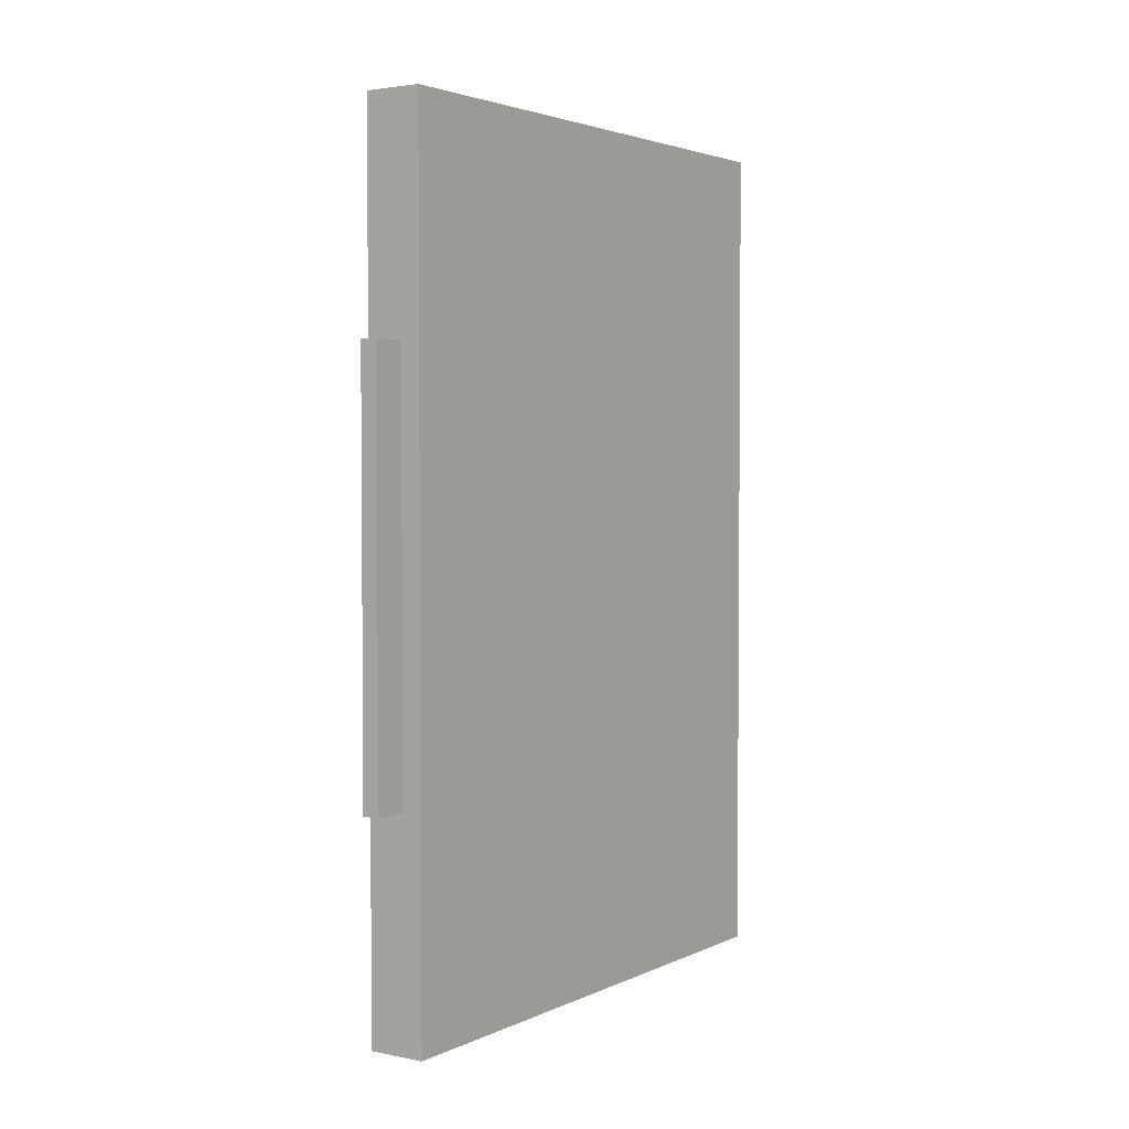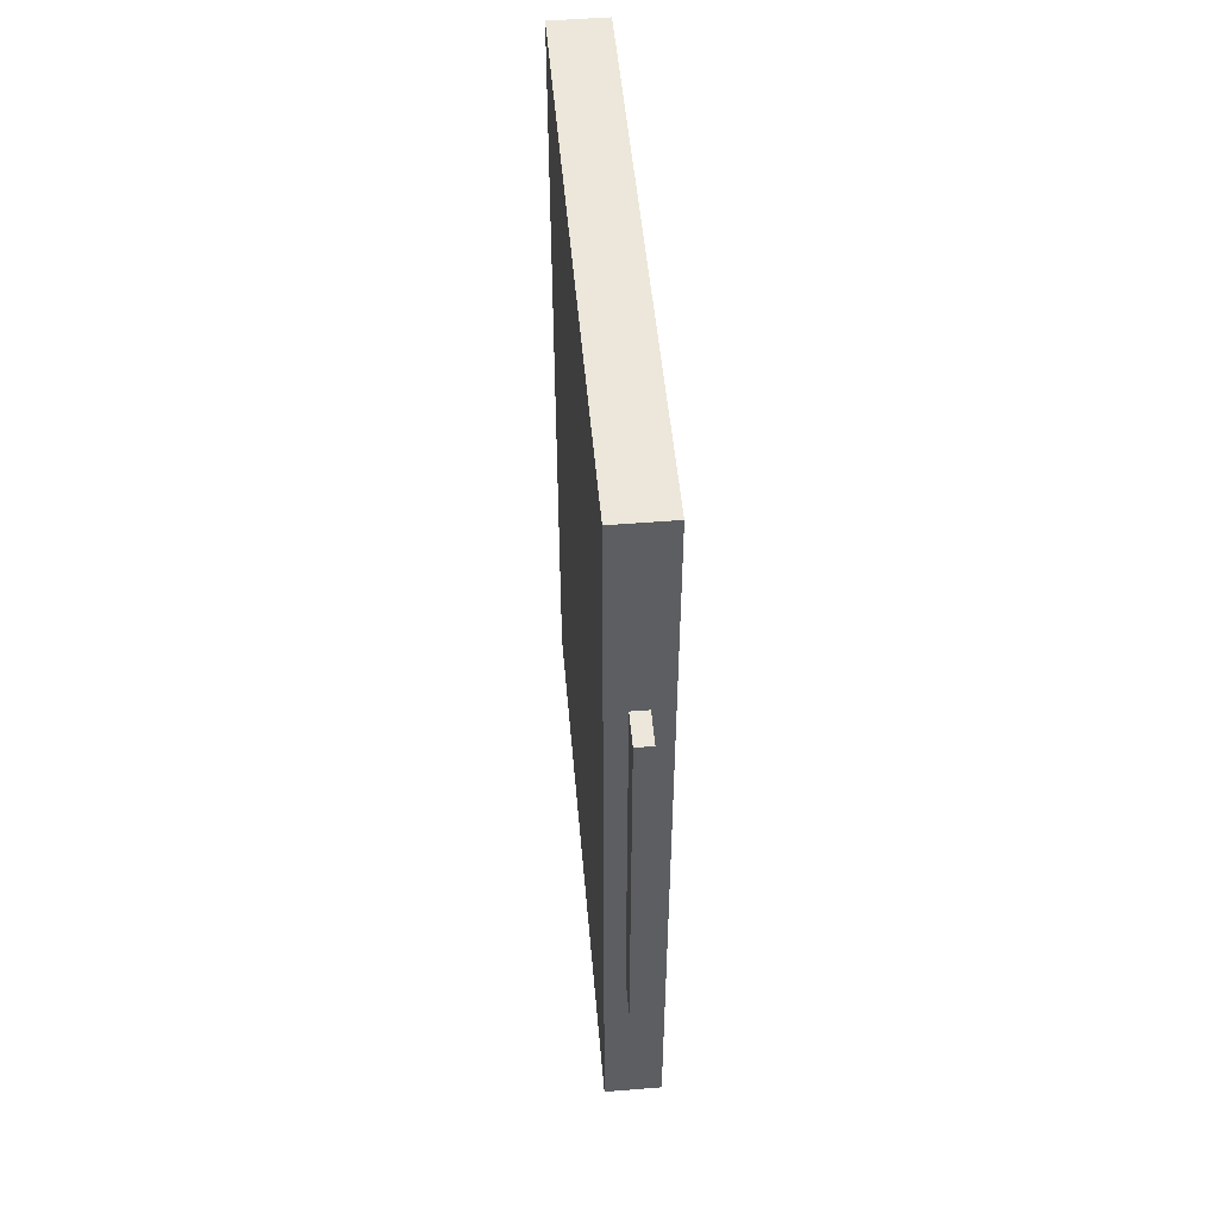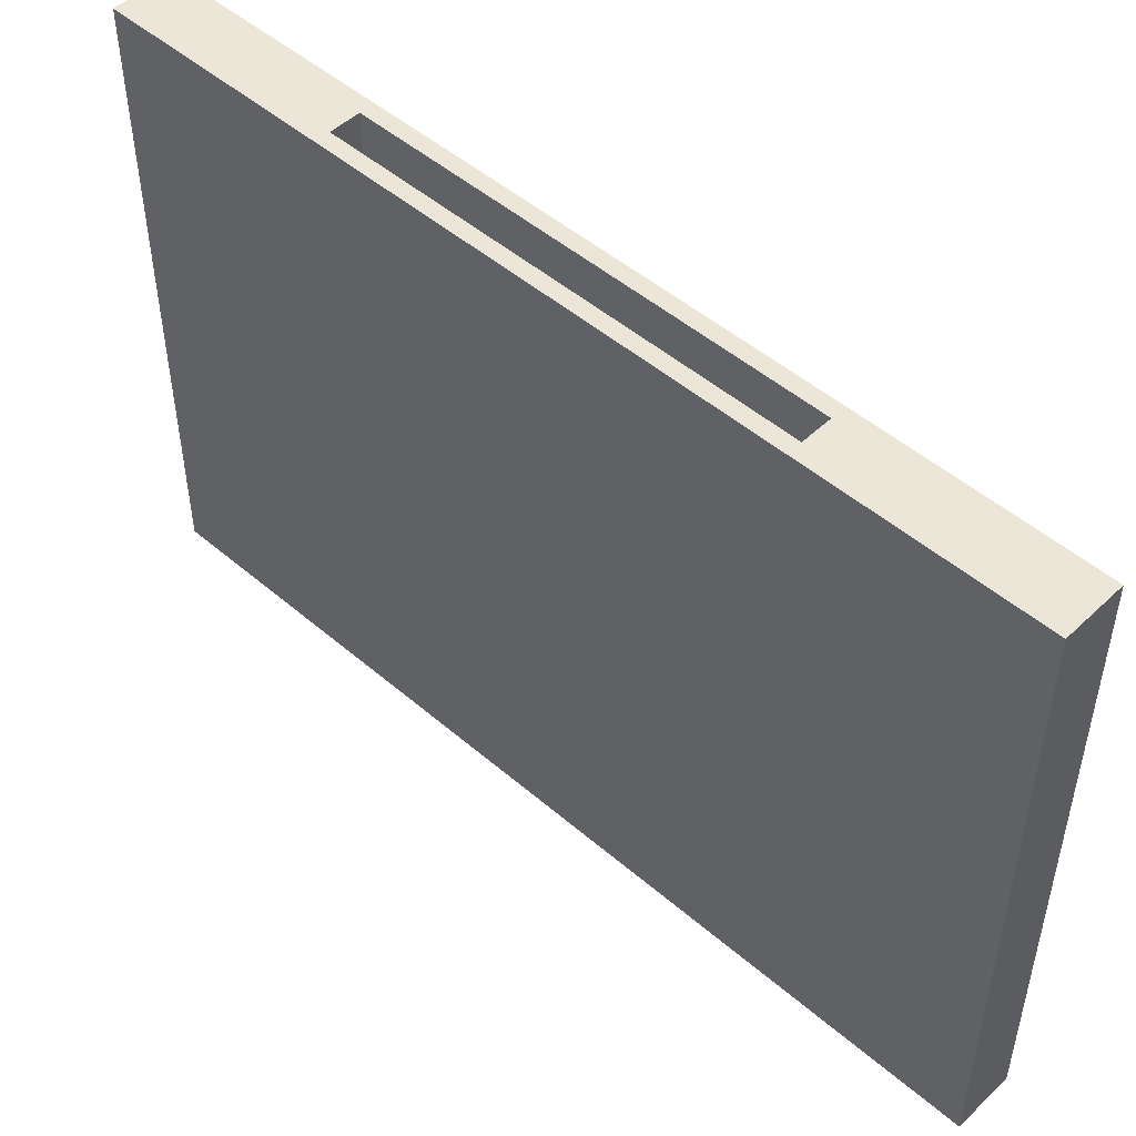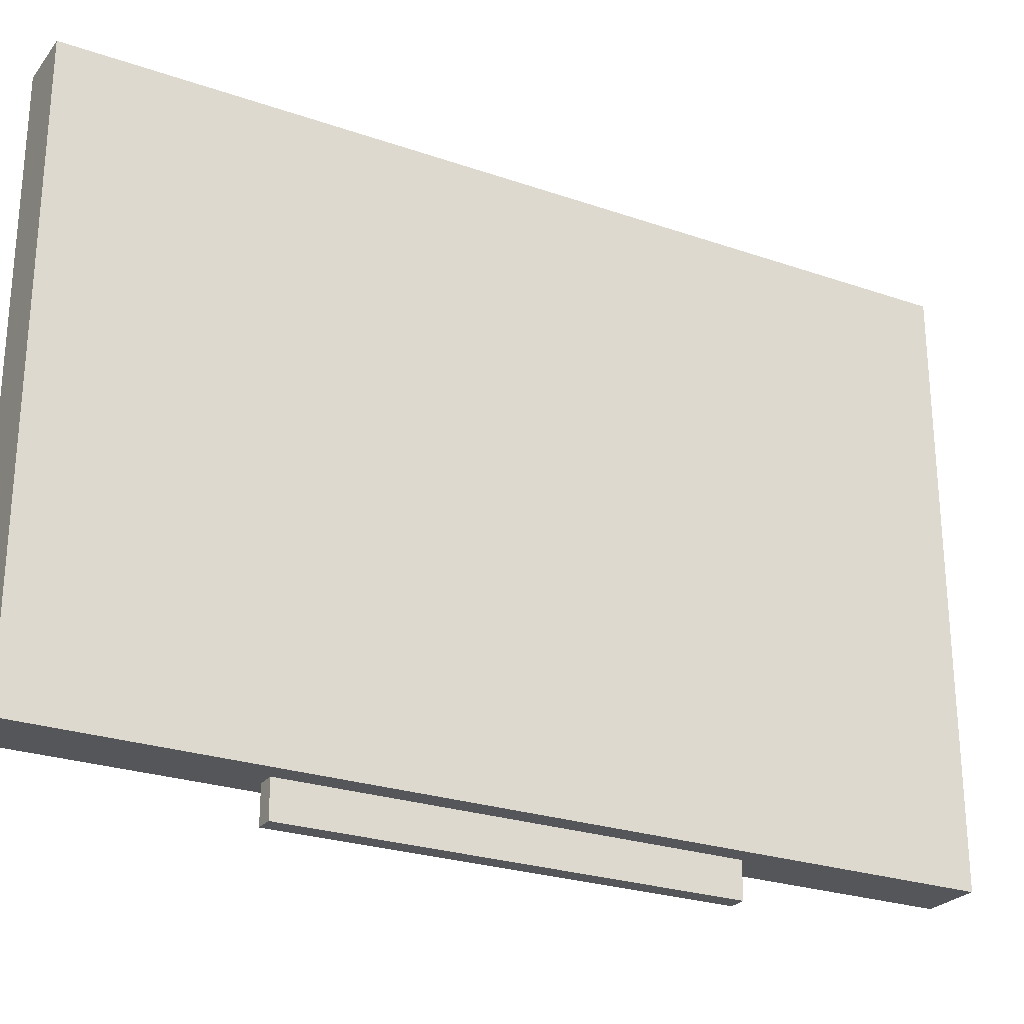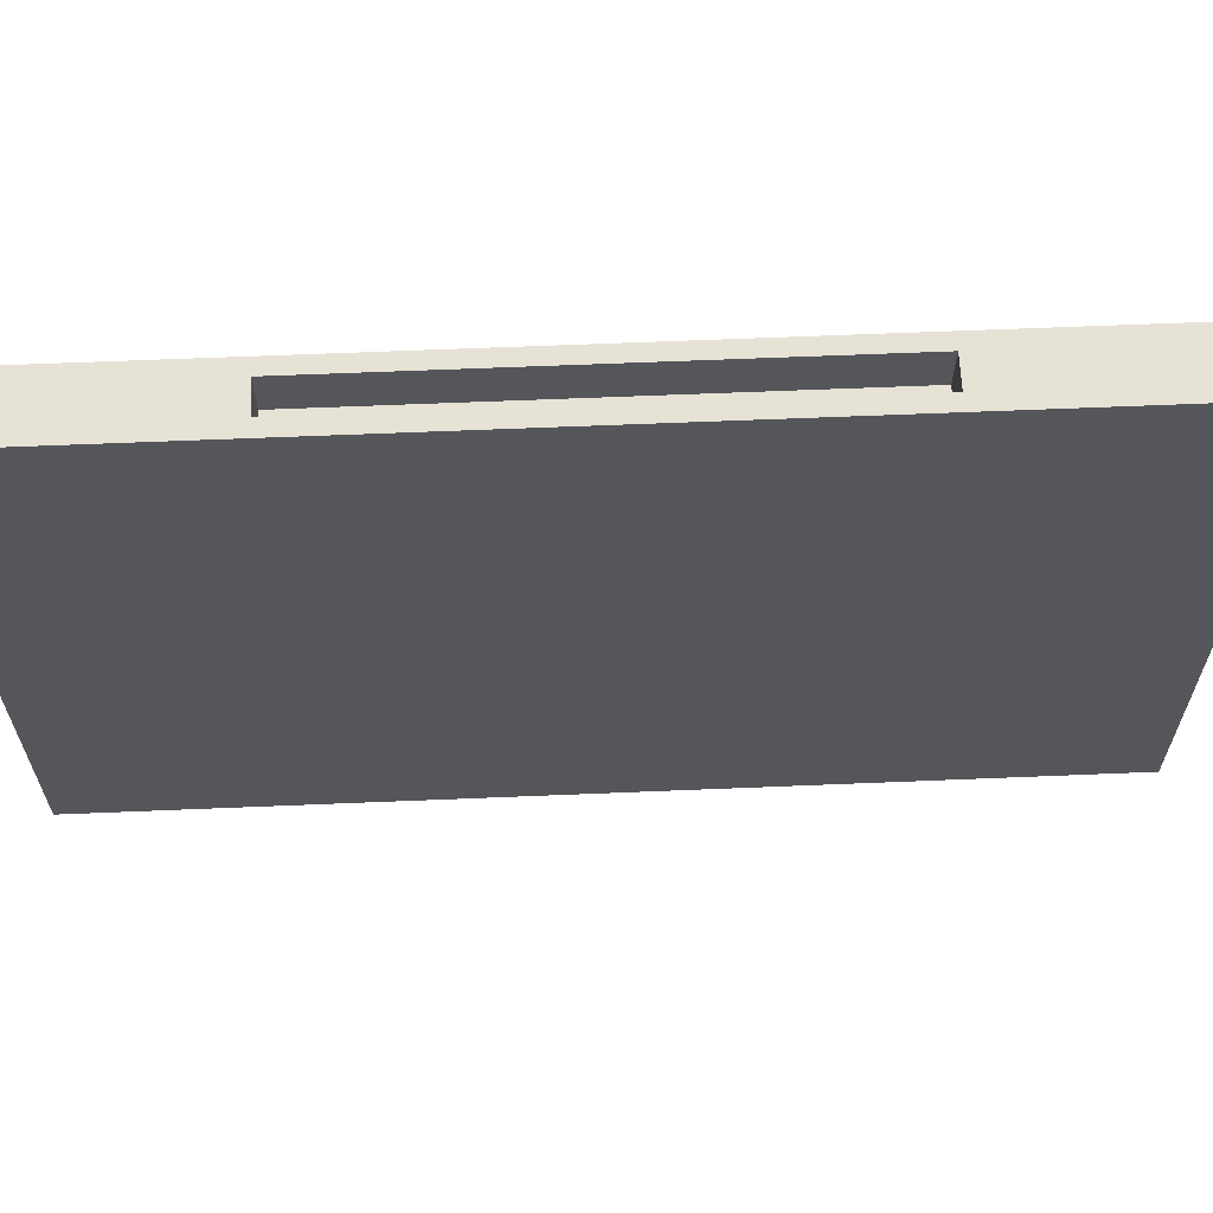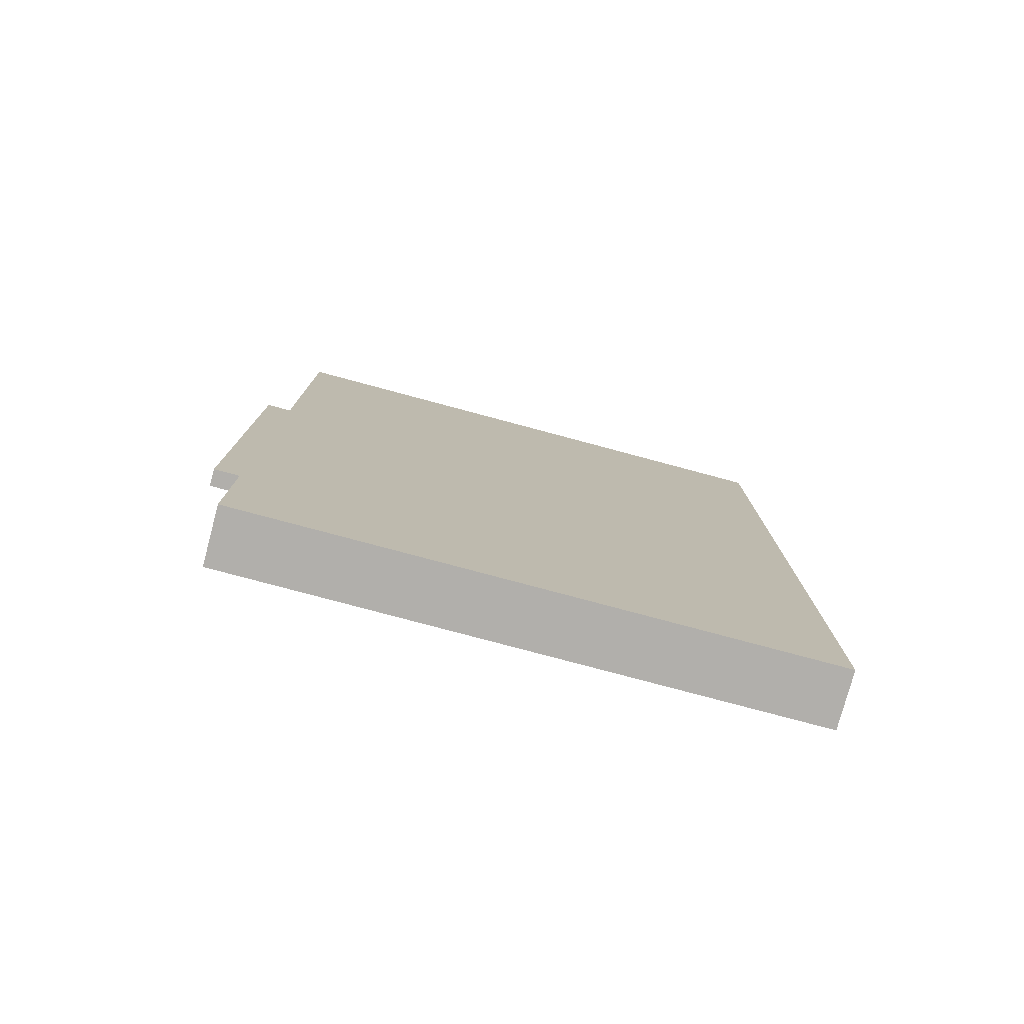
<metadata>
{"format":"obj","ext":"obj","renderer":"f3d","projection":"perspective","resolution":1024,"background":"white","views":[{"elev":3.0,"azim":34.0,"up":"+Z"},{"elev":51.2,"azim":-5.0,"up":"+Z"},{"elev":49.2,"azim":-46.4,"up":"+Y"},{"elev":-25.6,"azim":-119.0,"up":"+Y"},{"elev":63.7,"azim":87.6,"up":"+Y"},{"elev":-78.1,"azim":75.0,"up":"+Z"}]}
</metadata>
<code>
v -22 21 -14
v -22 21 16
v -22 1 16
v -22 1 -14
v -22 21 -14
v -22 1 -14
v -24 1 -14
v -24 21 -14
v -22 21 -14
v -24 21 -14
v -24 21 16
v -22 21 16
v -22 21 16
v -24 21 16
v -24 1 16
v -22 1 16
v -24 1 16
v -24 1 -14
v -22 1 -14
v -22 1 16
v -24 1 -14
v -24 1 16
v -24 21 16
v -24 21 -14
v -22 21 -14
v -23.5 21 -6.5
v -22.5 21 -6.5
v -22 21 -14
v -24 21 -14
v -23.5 21 -6.5
v -24 21 -14
v -24 21 16
v -23.5 21 -6.5
v -24 21 16
v -23.5 21 8.5
v -23.5 21 -6.5
v -22 21 -14
v -22.5 21 -6.5
v -22.5 21 8.5
v -22 21 -14
v -22.5 21 8.5
v -22 21 16
v -24 21 16
v -22.5 21 8.5
v -23.5 21 8.5
v -24 21 16
v -22 21 16
v -22.5 21 8.5
v -22.5 21 -6.5
v -23.5 21 -6.5
v -22.5 19.6 -6.5
v -22.5 19.6 -6.5
v -23.5 21 -6.5
v -23.5 19.6 -6.5
v -23.5 21 -6.5
v -23.5 21 8.5
v -23.5 19.6 -6.5
v -23.5 19.6 -6.5
v -23.5 21 8.5
v -23.5 19.6 8.5
v -23.5 21 8.5
v -22.5 21 8.5
v -23.5 19.6 8.5
v -23.5 19.6 8.5
v -22.5 21 8.5
v -22.5 19.6 8.5
v -22.5 21 8.5
v -22.5 21 -6.5
v -22.5 19.6 -6.5
v -22.5 19.6 8.5
v -22.5 21 8.5
v -22.5 19.6 -6.5
v -22.5 19.6 -6.5
v -23.5 19.6 -6.5
v -23.5 19.6 8.5
v -22.5 19.6 -6.5
v -23.5 19.6 8.5
v -22.5 19.6 8.5
v -24 1 16
v -23.3 1 -6.3
v -23.3 1 8.3
v -24 1 16
v -24 1 -14
v -23.3 1 -6.3
v -24 1 -14
v -22 1 -14
v -23.3 1 -6.3
v -22 1 -14
v -22.7 1 -6.3
v -23.3 1 -6.3
v -24 1 16
v -23.3 1 8.3
v -22.7 1 8.3
v -24 1 16
v -22.7 1 8.3
v -22 1 16
v -22 1 -14
v -22.7 1 8.3
v -22.7 1 -6.3
v -22 1 -14
v -22 1 16
v -22.7 1 8.3
v -23.3 1 8.3
v -23.3 1 -6.3
v -23.3 -0.2 8.3
v -23.3 -0.2 8.3
v -23.3 1 -6.3
v -23.3 -0.2 -6.3
v -23.3 1 -6.3
v -22.7 1 -6.3
v -23.3 -0.2 -6.3
v -23.3 -0.2 -6.3
v -22.7 1 -6.3
v -22.7 -0.2 -6.3
v -22.7 1 -6.3
v -22.7 1 8.3
v -22.7 -0.2 -6.3
v -22.7 -0.2 -6.3
v -22.7 1 8.3
v -22.7 -0.2 8.3
v -22.7 1 8.3
v -23.3 1 8.3
v -23.3 -0.2 8.3
v -22.7 -0.2 8.3
v -22.7 1 8.3
v -23.3 -0.2 8.3
v -23.3 -0.2 8.3
v -23.3 -0.2 -6.3
v -22.7 -0.2 -6.3
v -23.3 -0.2 8.3
v -22.7 -0.2 -6.3
v -22.7 -0.2 8.3
f 1 2 3
f 1 3 4
f 5 6 7
f 5 7 8
f 21 23 24
f 21 22 23
f 13 14 15
f 13 15 16
f 25 26 27
f 28 29 30
f 31 32 33
f 34 35 36
f 37 38 39
f 40 41 42
f 43 44 45
f 46 47 48
f 49 50 51
f 52 53 54
f 55 56 57
f 58 59 60
f 61 62 63
f 64 65 66
f 67 68 69
f 70 71 72
f 73 74 75
f 76 77 78
f 79 80 81
f 82 83 84
f 85 86 87
f 88 89 90
f 91 92 93
f 94 95 96
f 97 98 99
f 100 101 102
f 103 104 105
f 106 107 108
f 109 110 111
f 112 113 114
f 115 116 117
f 118 119 120
f 121 122 123
f 124 125 126
f 127 128 129
f 130 131 132

</code>
